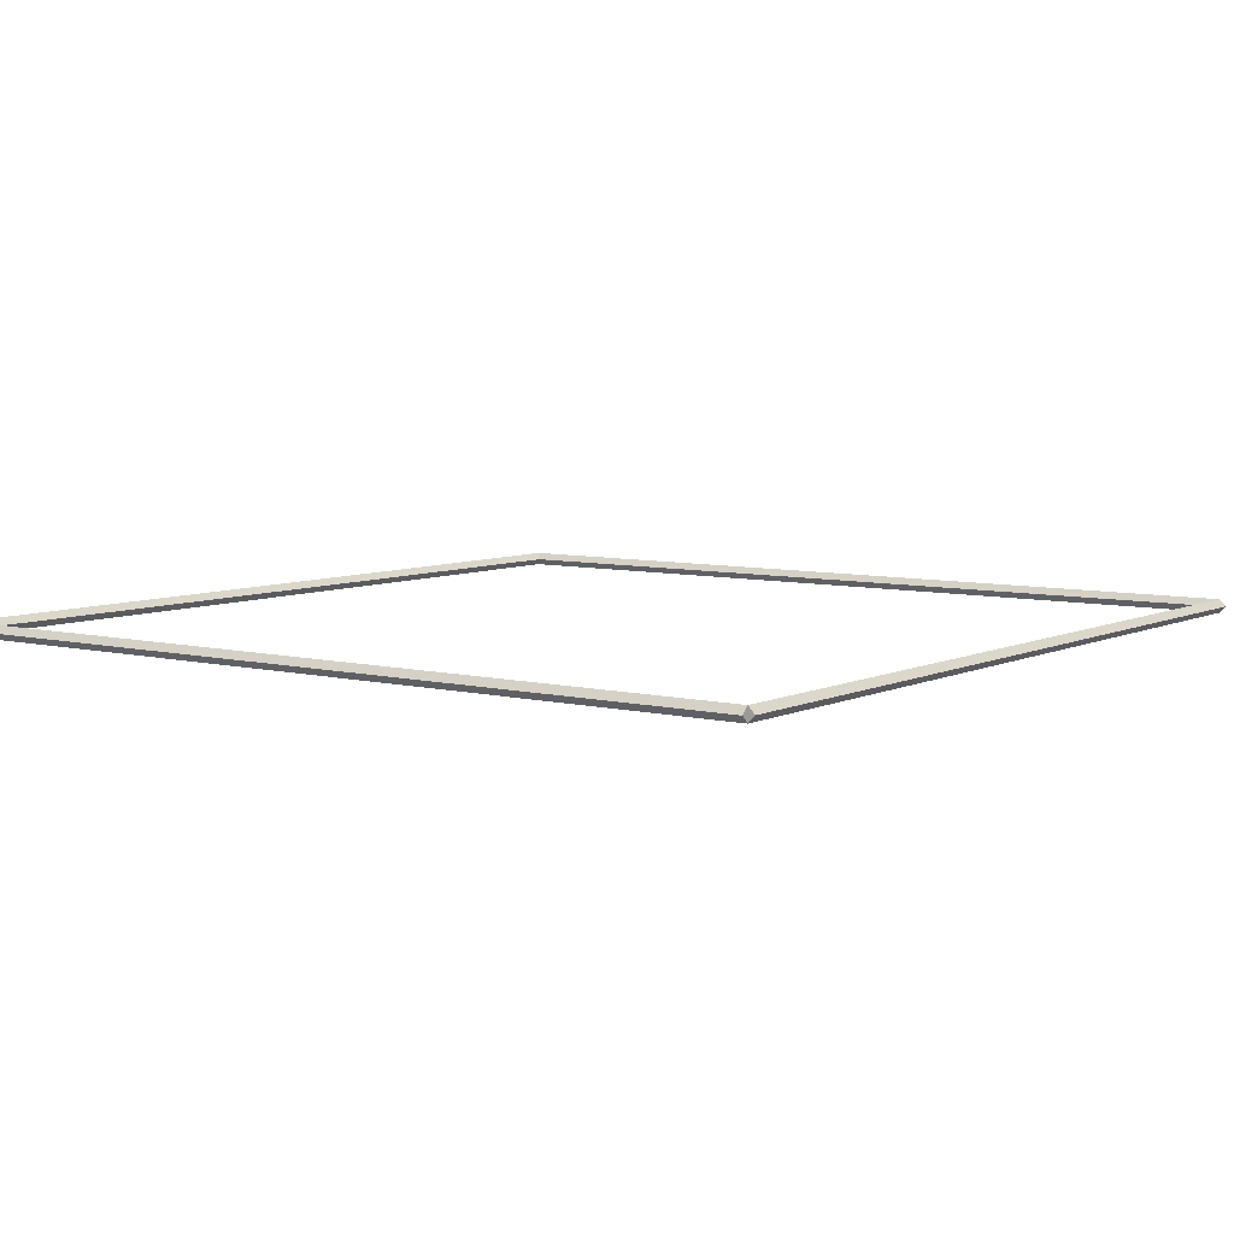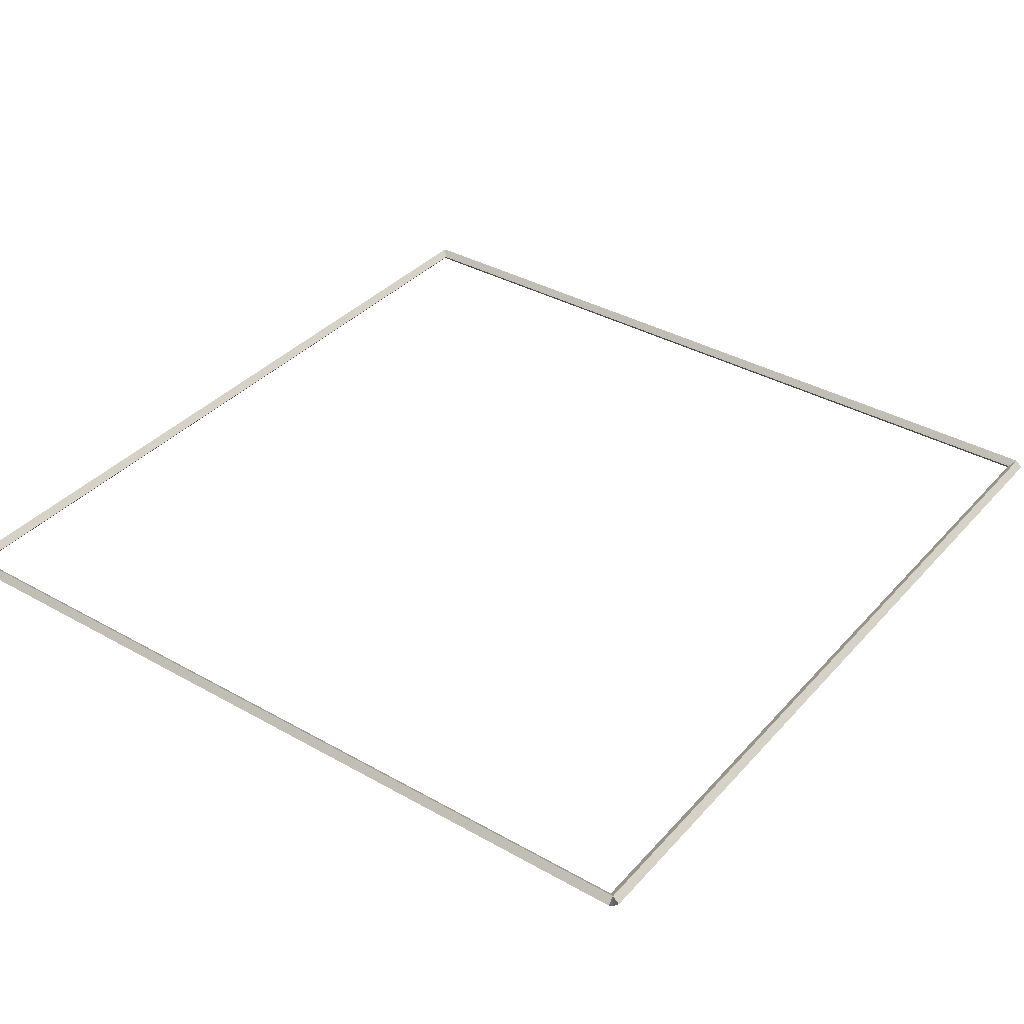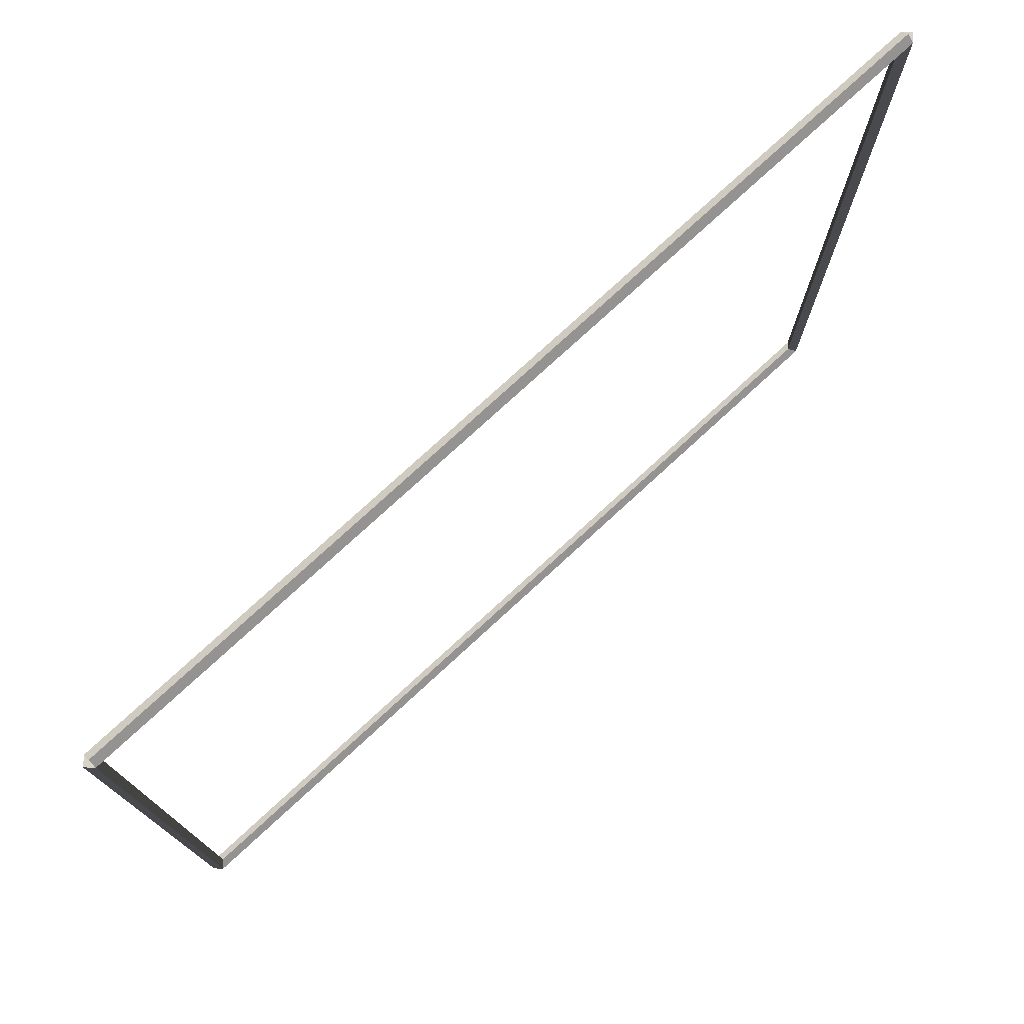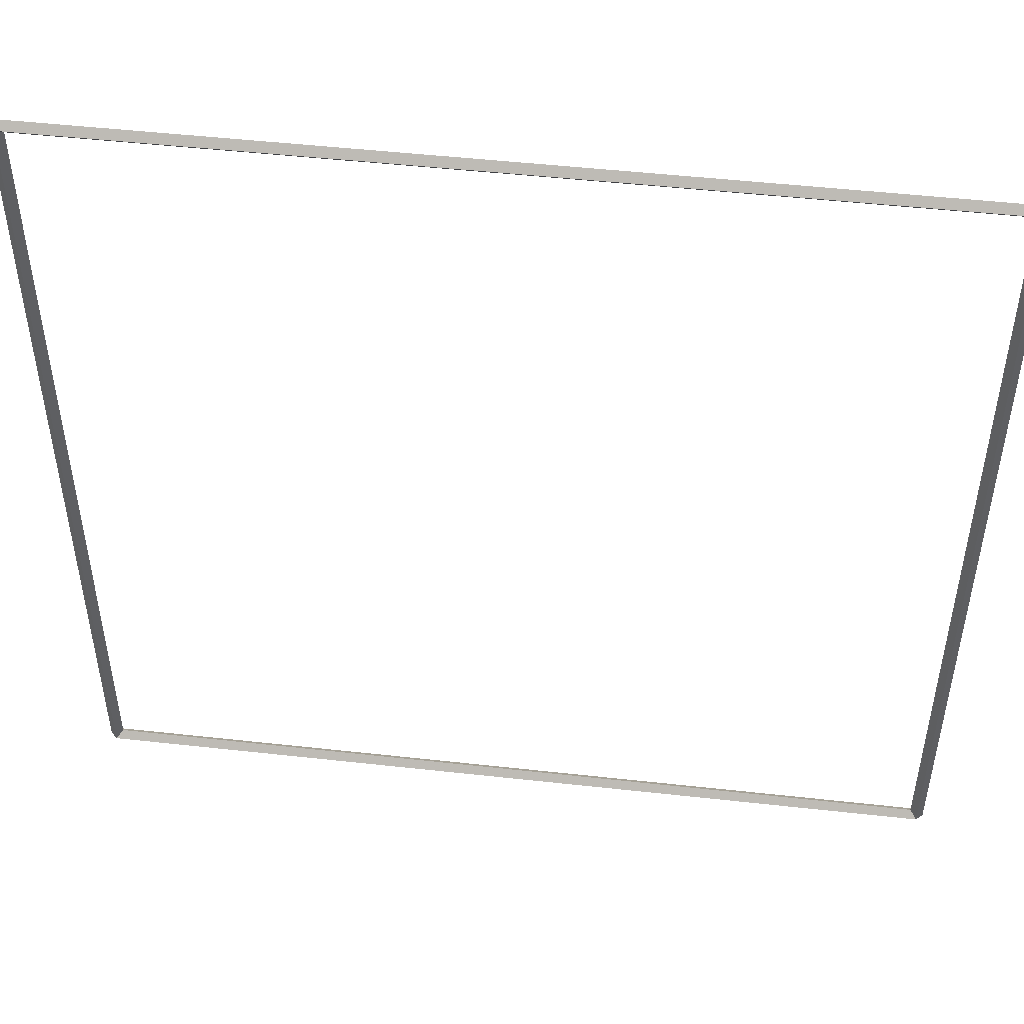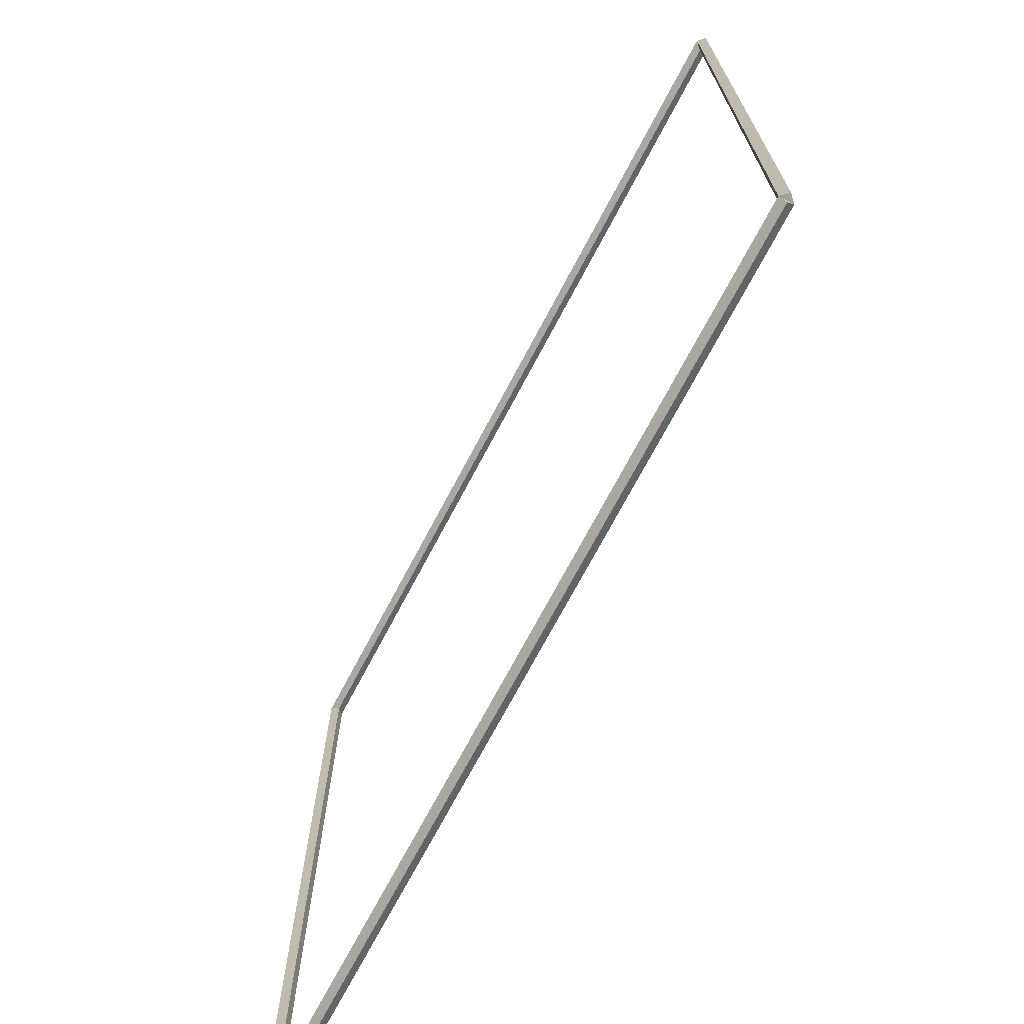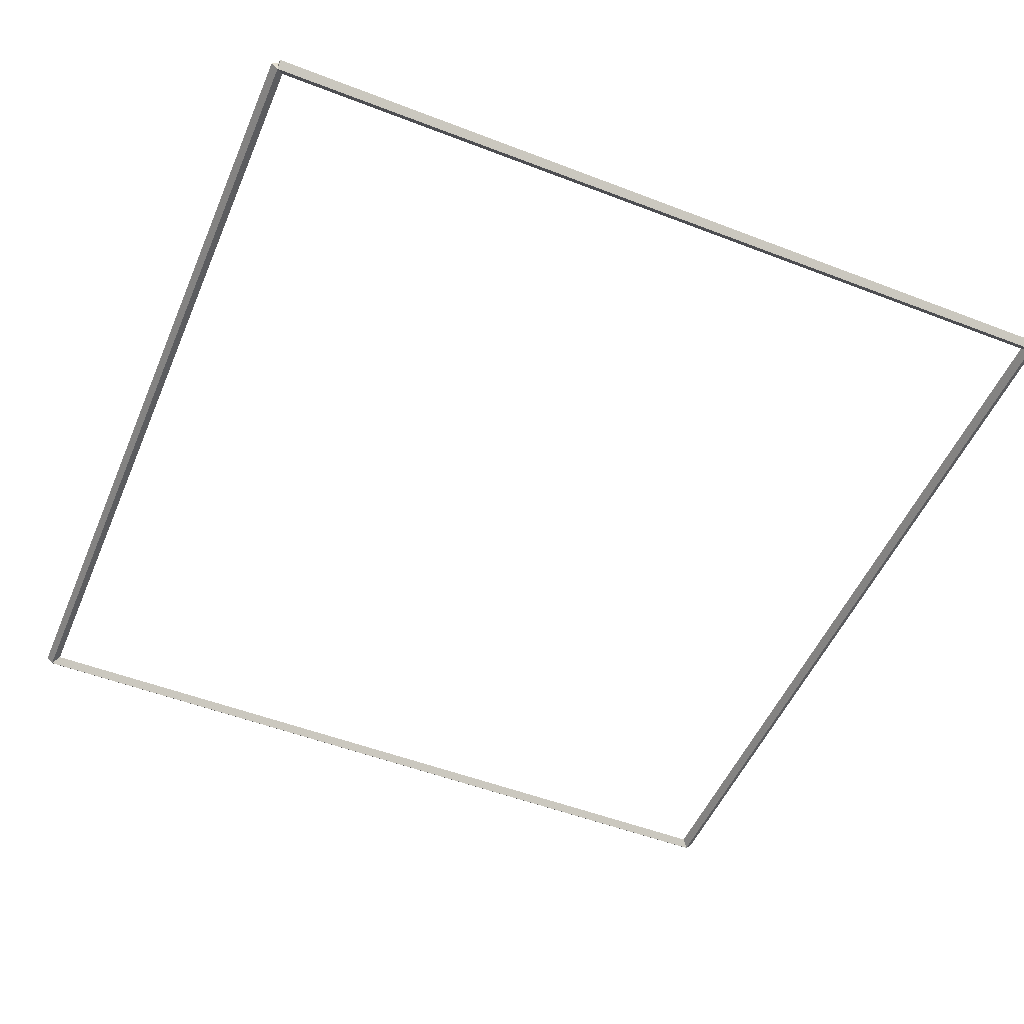
<metadata>
{"format":"obj","ext":"obj","renderer":"f3d","projection":"perspective","resolution":1024,"background":"white","views":[{"elev":6.7,"azim":-143.9,"up":"+Z"},{"elev":36.7,"azim":126.2,"up":"+Z"},{"elev":77.0,"azim":137.4,"up":"+Y"},{"elev":49.5,"azim":-173.0,"up":"+Y"},{"elev":-72.0,"azim":62.1,"up":"+Y"},{"elev":-51.5,"azim":-112.7,"up":"+Z"}]}
</metadata>
<code>
g base_node_10_10
v 12.7 0.1 -47.8
v 12.7 -7.414e-15 -47.7
v 12.7 -0.1 -47.8
v 12.7 3.399e-14 -47.9
v 0 0.1 -47.8
v 0 -7.414e-15 -47.7
v 0 -0.1 -47.8
v 0 3.399e-14 -47.9
f 1 2 3 4
f 6 2 1 5
f 5 1 4 8
f 6 5 8 7
f 8 4 3 7
f 7 3 2 6
g base_node_10_10
v 12.8 12.7 -47.8
v 12.7 12.7 -47.9
v 12.6 12.7 -47.8
v 12.7 12.7 -47.7
v 12.8 0 -47.8
v 12.7 0 -47.9
v 12.6 0 -47.8
v 12.7 0 -47.7
f 9 10 11 12
f 14 10 9 13
f 13 9 12 16
f 14 13 16 15
f 16 12 11 15
f 15 11 10 14
g base_node_10_10
v 0 12.8 -47.8
v 0 12.7 -47.9
v 0 12.6 -47.8
v 0 12.7 -47.7
v 12.7 12.8 -47.8
v 12.7 12.7 -47.9
v 12.7 12.6 -47.8
v 12.7 12.7 -47.7
f 17 18 19 20
f 22 18 17 21
f 21 17 20 24
f 22 21 24 23
f 24 20 19 23
f 23 19 18 22
g base_node_10_10
v 0.1 0 -47.8
v -1.034e-14 0 -47.7
v -0.1 0 -47.8
v 3.107e-14 0 -47.9
v 0.1 12.7 -47.8
v -1.034e-14 12.7 -47.7
v -0.1 12.7 -47.8
v 3.107e-14 12.7 -47.9
f 25 26 27 28
f 30 26 25 29
f 29 25 28 32
f 30 29 32 31
f 32 28 27 31
f 31 27 26 30

</code>
